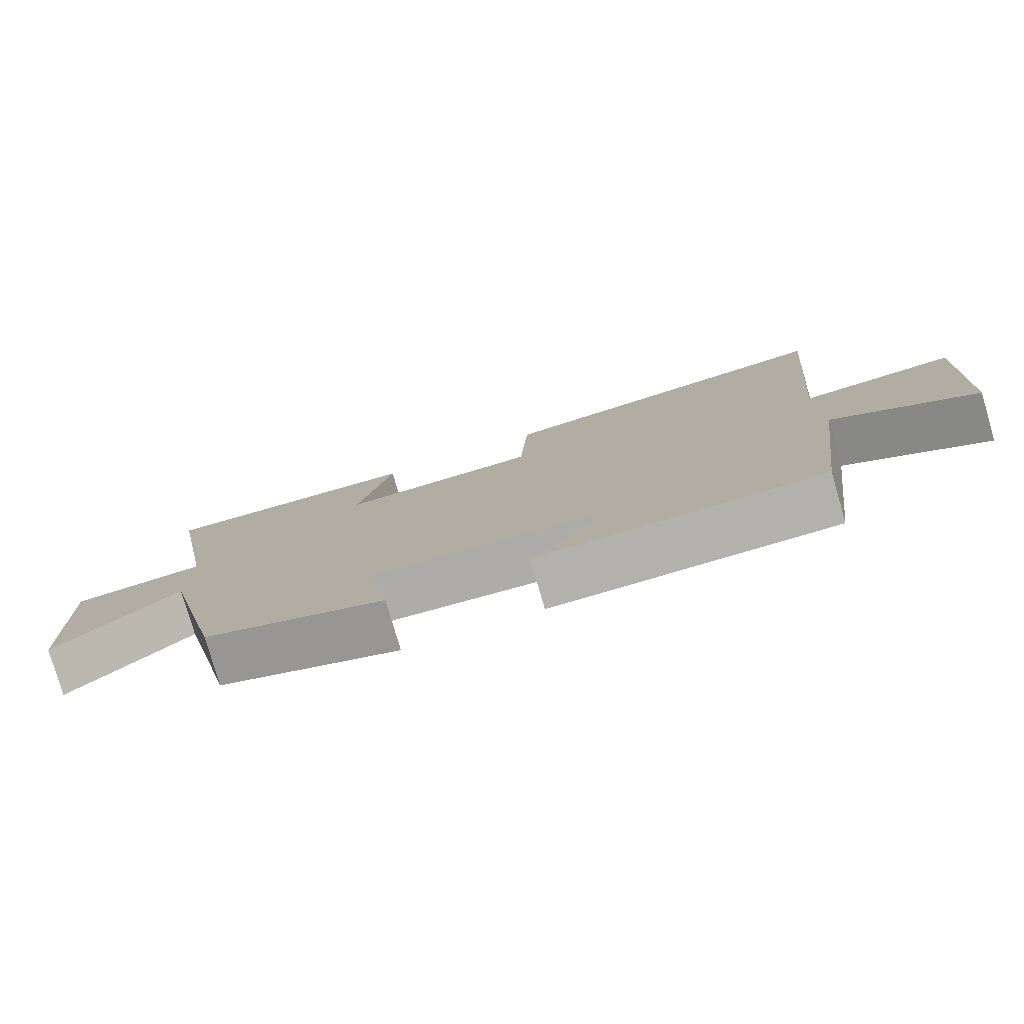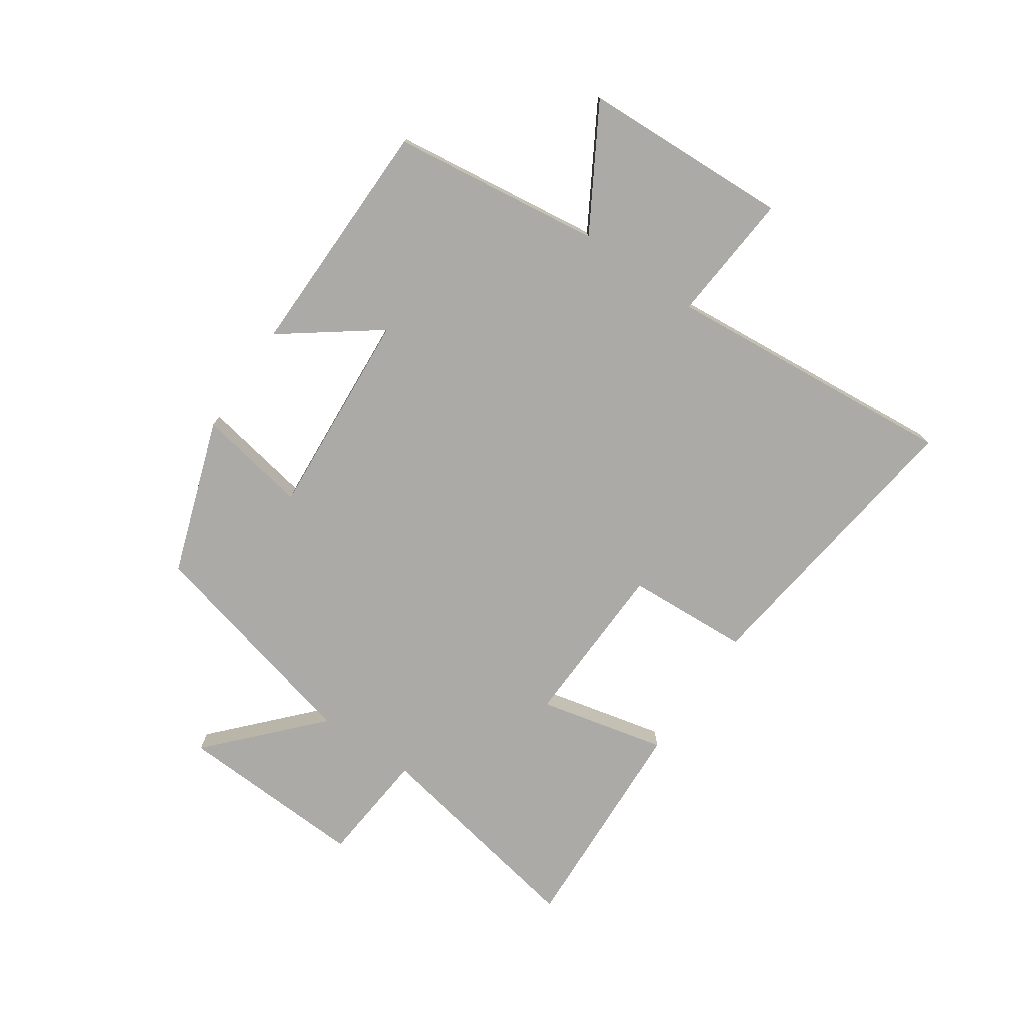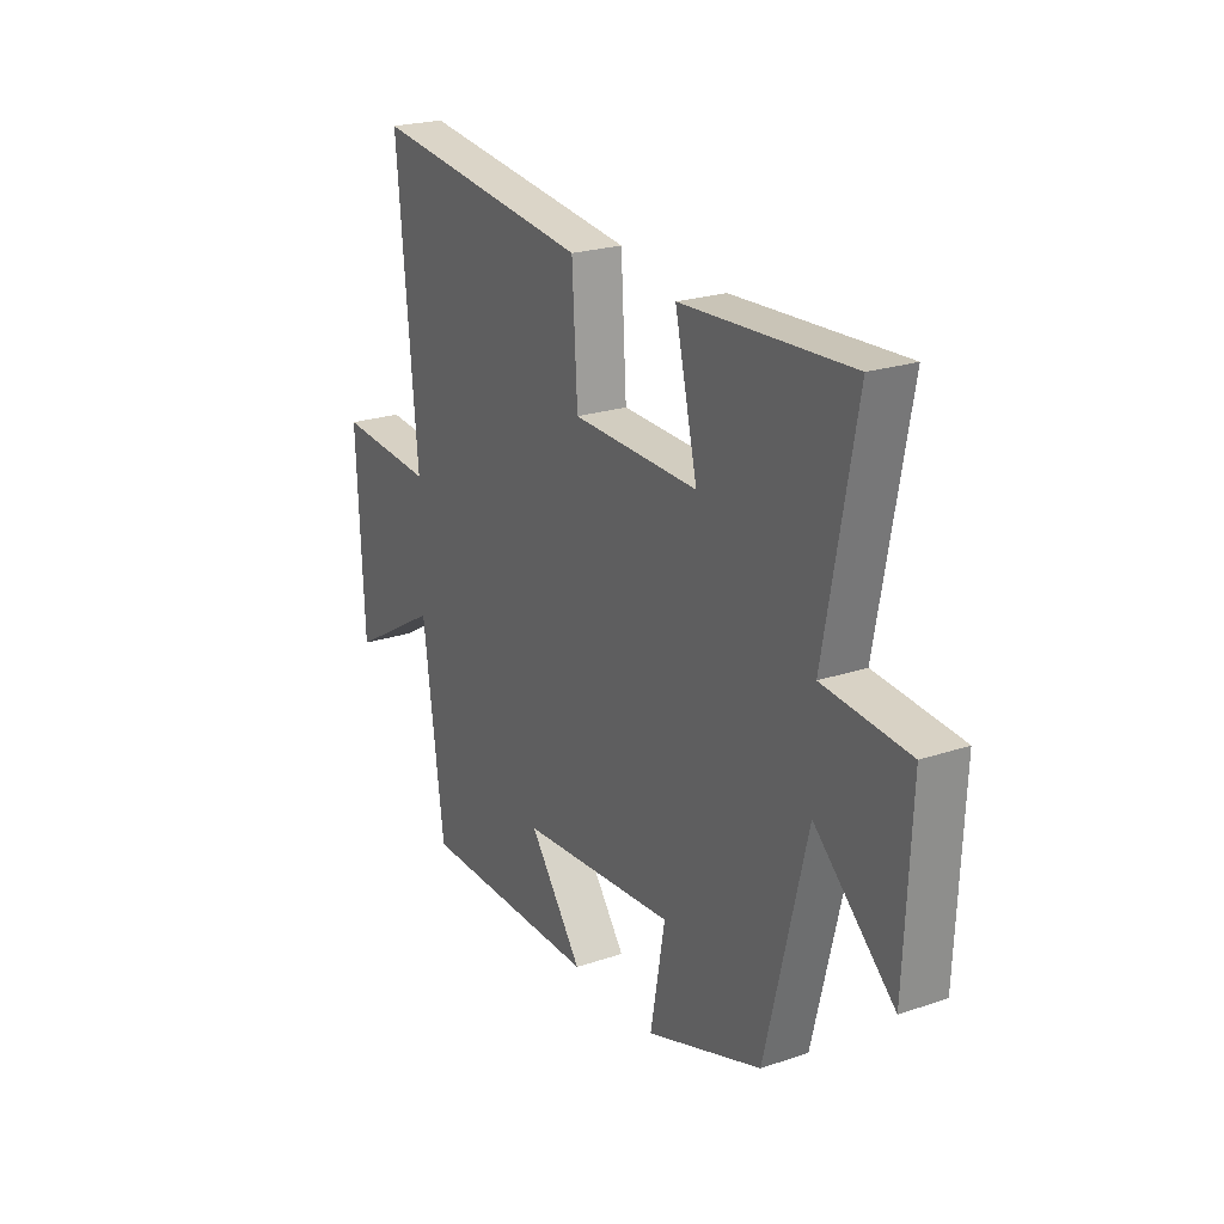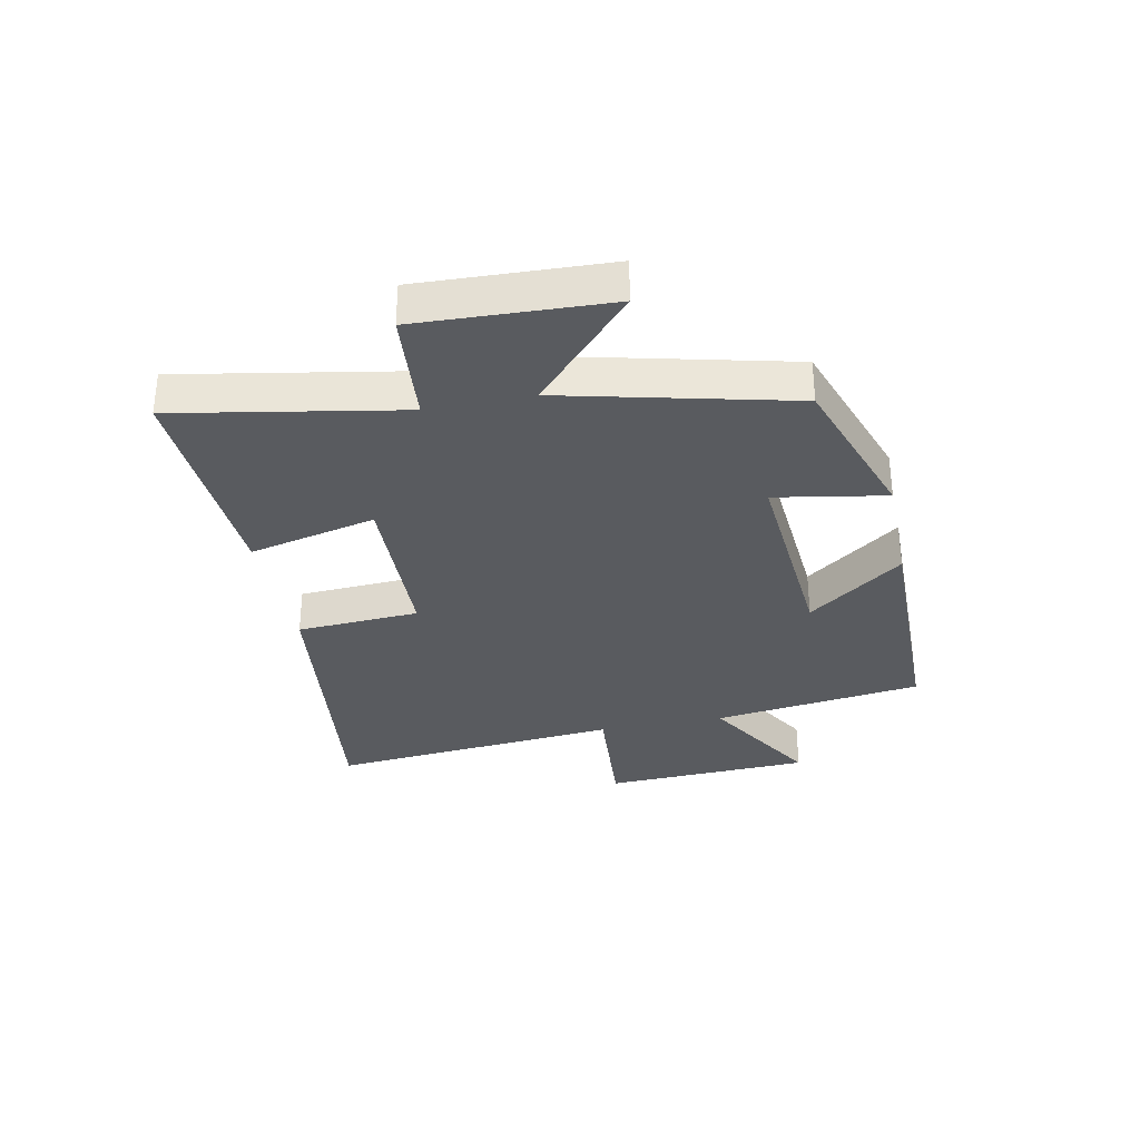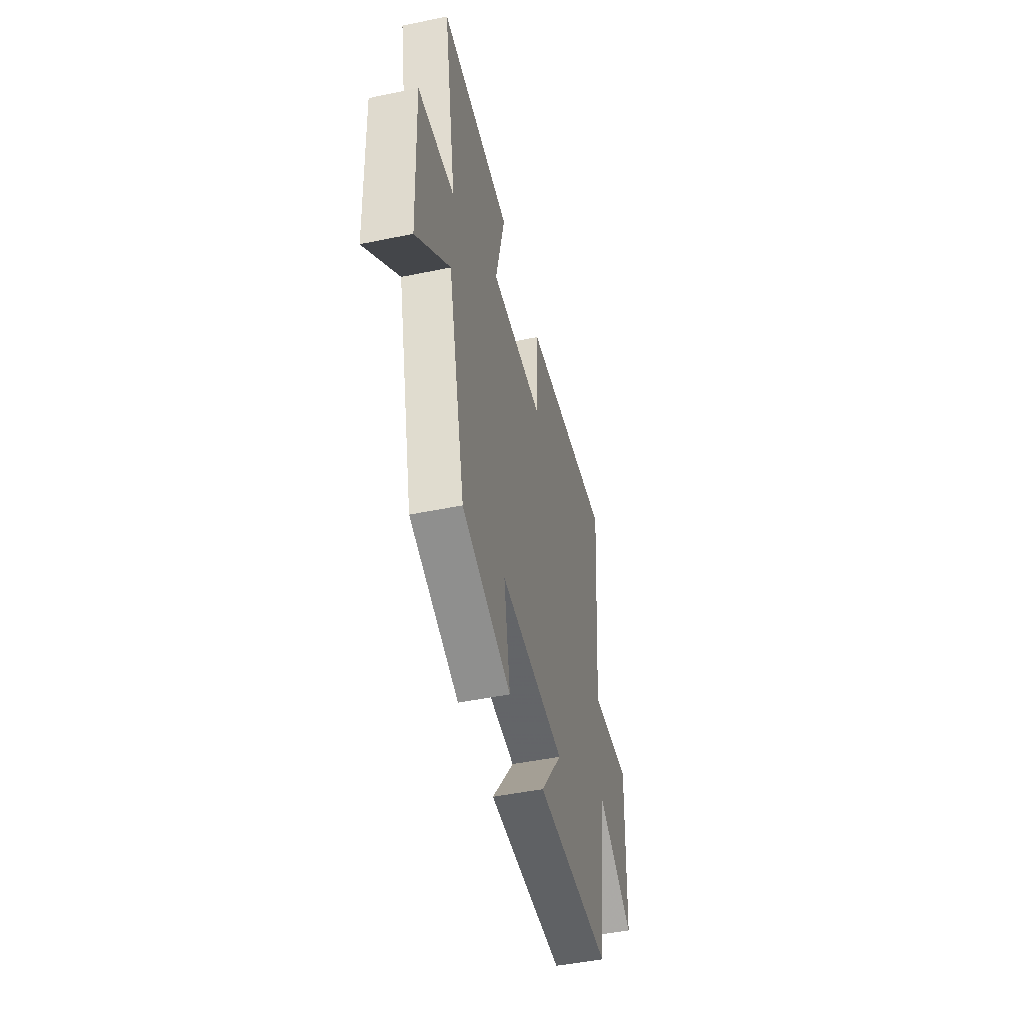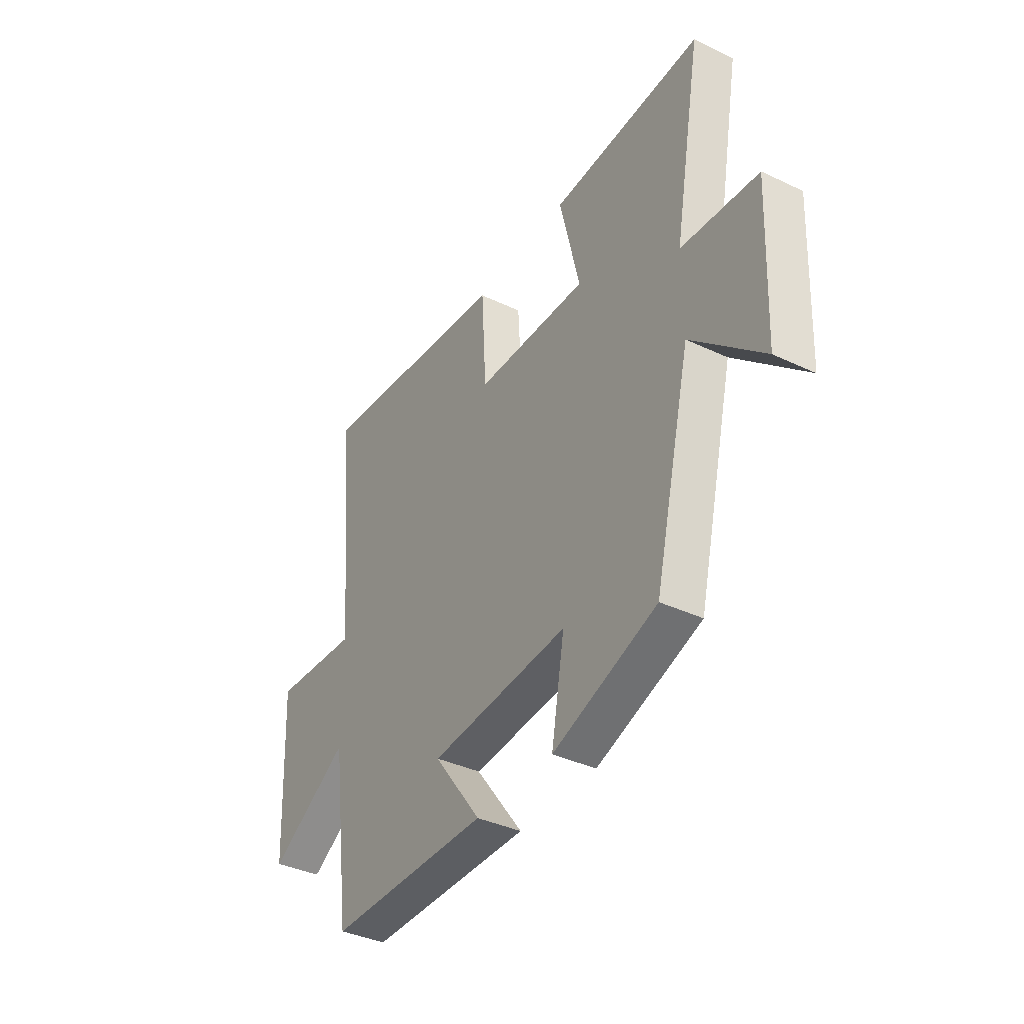
<metadata>
{"format":"obj","ext":"obj","renderer":"f3d","projection":"perspective","resolution":1024,"background":"white","views":[{"elev":-78.8,"azim":-163.7,"up":"+Z"},{"elev":-75.7,"azim":-124.6,"up":"+Y"},{"elev":22.8,"azim":60.0,"up":"+Z"},{"elev":-32.4,"azim":101.6,"up":"+Y"},{"elev":-47.3,"azim":103.2,"up":"+Z"},{"elev":-37.9,"azim":58.9,"up":"+Z"}]}
</metadata>
<code>
v -0.545 0.07 0.562
v -0.051 0.07 0.5
v -0.039 0.07 0.294
v 0.243 0.07 0.286
v 0.193 0.07 0.5
v 0.569 0.07 0.519
v 0.5 0.07 0.143
v 0.691 0.07 0.126
v 0.677 0.07 -0.192
v 0.5 0.07 -0.029
v 0.408 0.07 -0.41
v 0.148 0.07 -0.5
v 0.181 0.07 -0.315
v -0.167 0.07 -0.341
v -0.048 0.07 -0.5
v -0.453 0.07 -0.496
v -0.5 0.07 -0.144
v -0.702 0.07 -0.263
v -0.718 0.07 0.087
v -0.5 0.07 0.07
v -0.545 0 0.562
v -0.051 0 0.5
v -0.039 0 0.294
v 0.243 0 0.286
v 0.193 0 0.5
v 0.569 0 0.519
v 0.5 0 0.143
v 0.691 0 0.126
v 0.677 0 -0.192
v 0.5 0 -0.029
v 0.408 0 -0.41
v 0.148 0 -0.5
v 0.181 0 -0.315
v -0.167 0 -0.341
v -0.048 0 -0.5
v -0.453 0 -0.496
v -0.5 0 -0.144
v -0.702 0 -0.263
v -0.718 0 0.087
v -0.5 0 0.07
f 17 18 19 20
f 15 16 17 20
f 14 15 20
f 13 14 20 1
f 10 11 12 13
f 10 13 1
f 7 8 9 10
f 4 5 6 7
f 3 4 7 10
f 1 2 3
f 1 3 10
f 40 39 38 37
f 40 37 36 35
f 40 35 34
f 21 40 34 33
f 33 32 31 30
f 21 33 30
f 30 29 28 27
f 27 26 25 24
f 30 27 24 23
f 23 22 21
f 30 23 21
f 1 21 22 2
f 2 22 23 3
f 3 23 24 4
f 4 24 25 5
f 5 25 26 6
f 6 26 27 7
f 7 27 28 8
f 8 28 29 9
f 9 29 30 10
f 10 30 31 11
f 11 31 32 12
f 12 32 33 13
f 13 33 34 14
f 14 34 35 15
f 15 35 36 16
f 16 36 37 17
f 17 37 38 18
f 18 38 39 19
f 19 39 40 20
f 20 40 21 1

</code>
